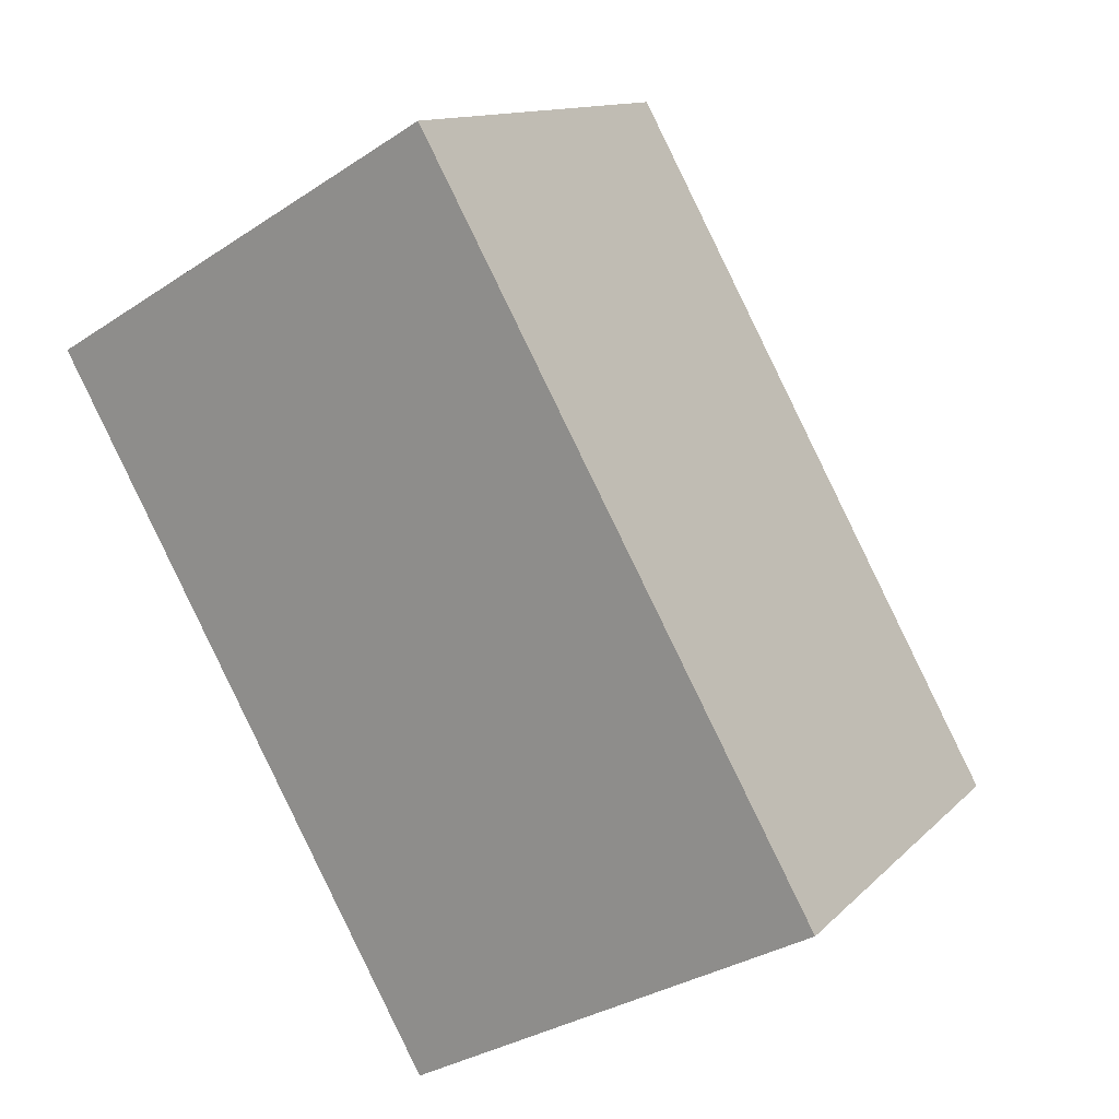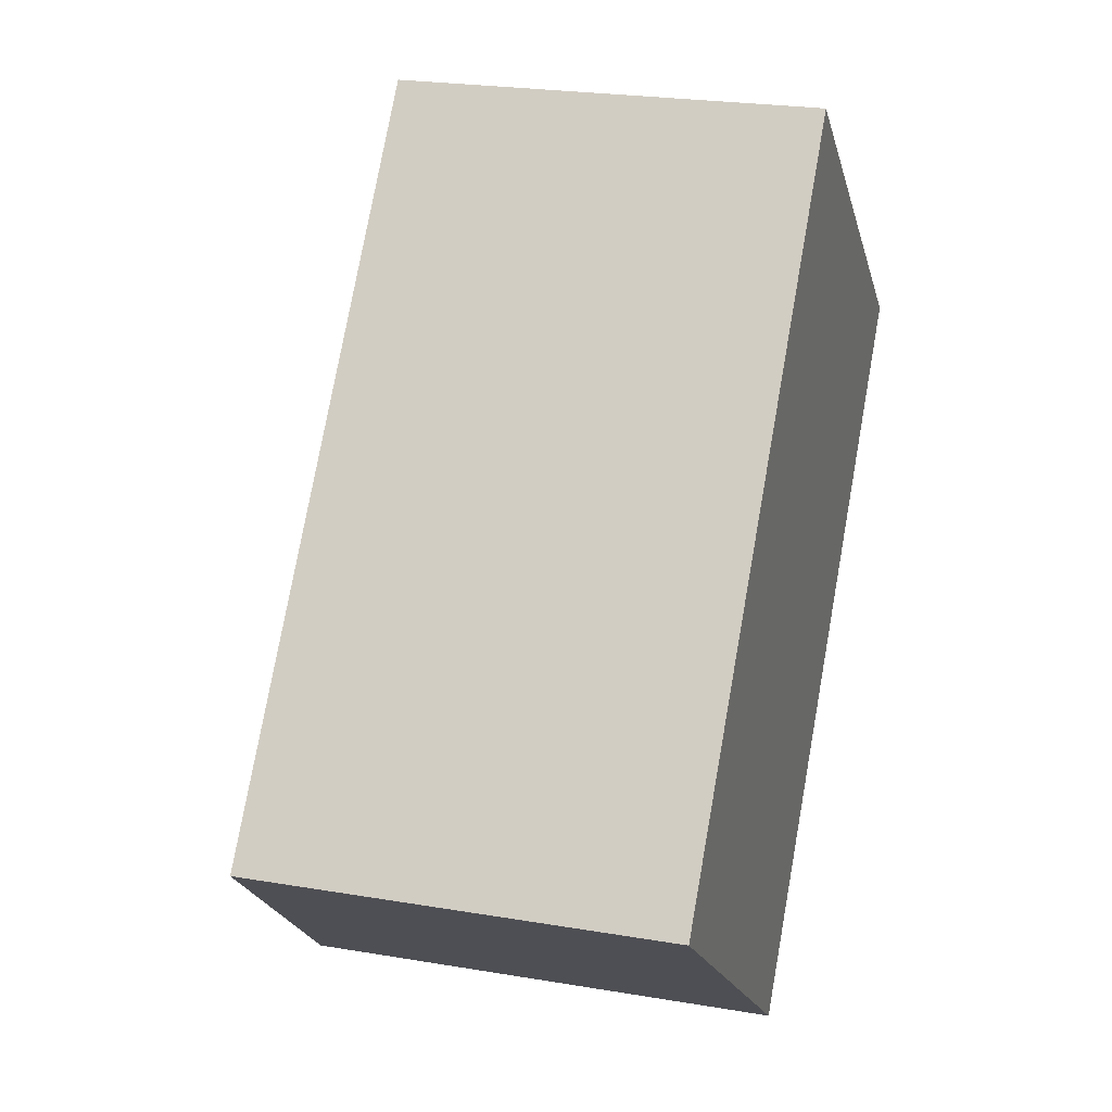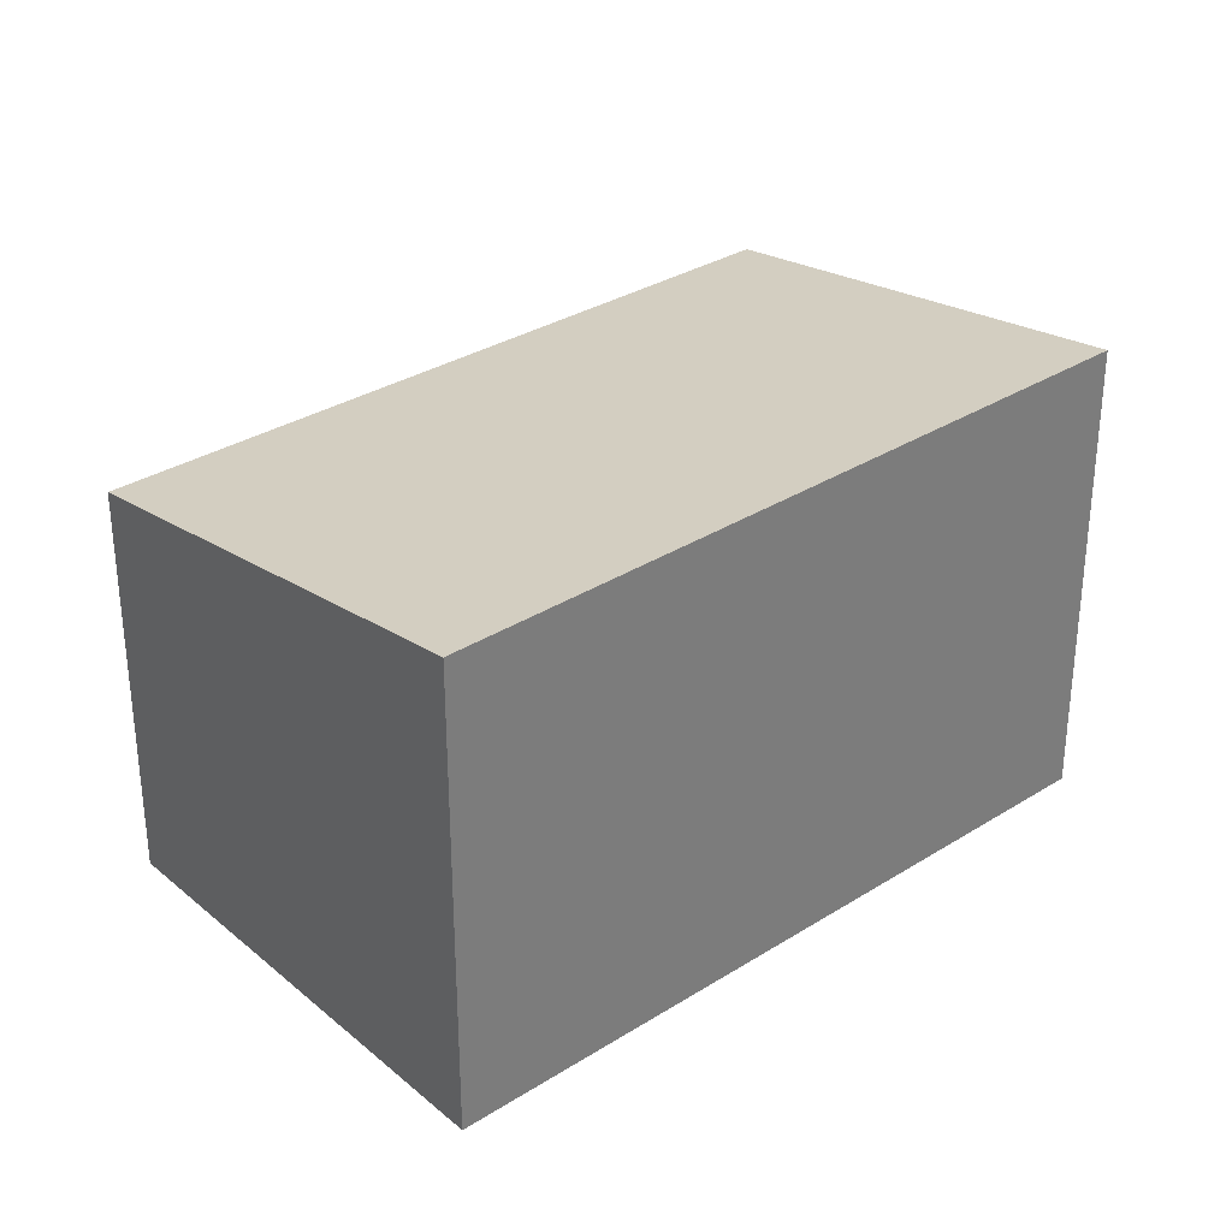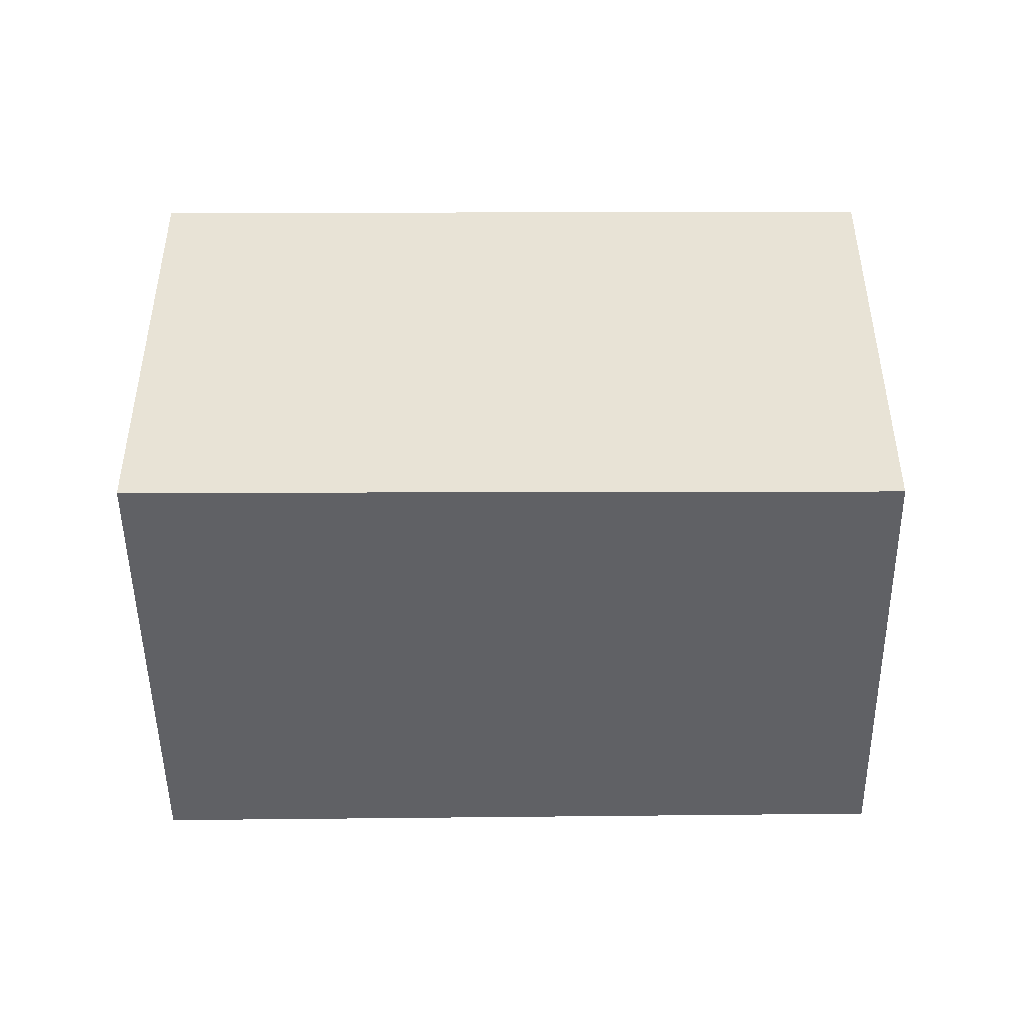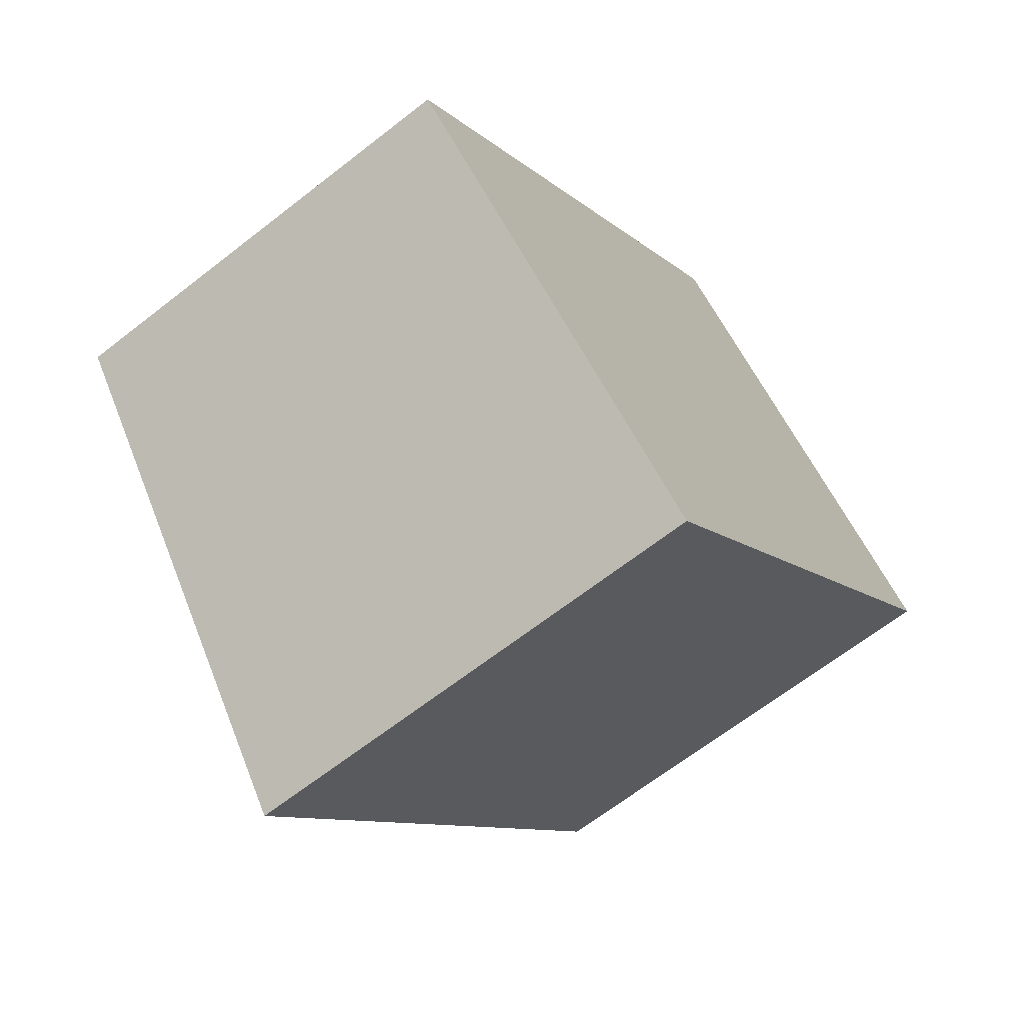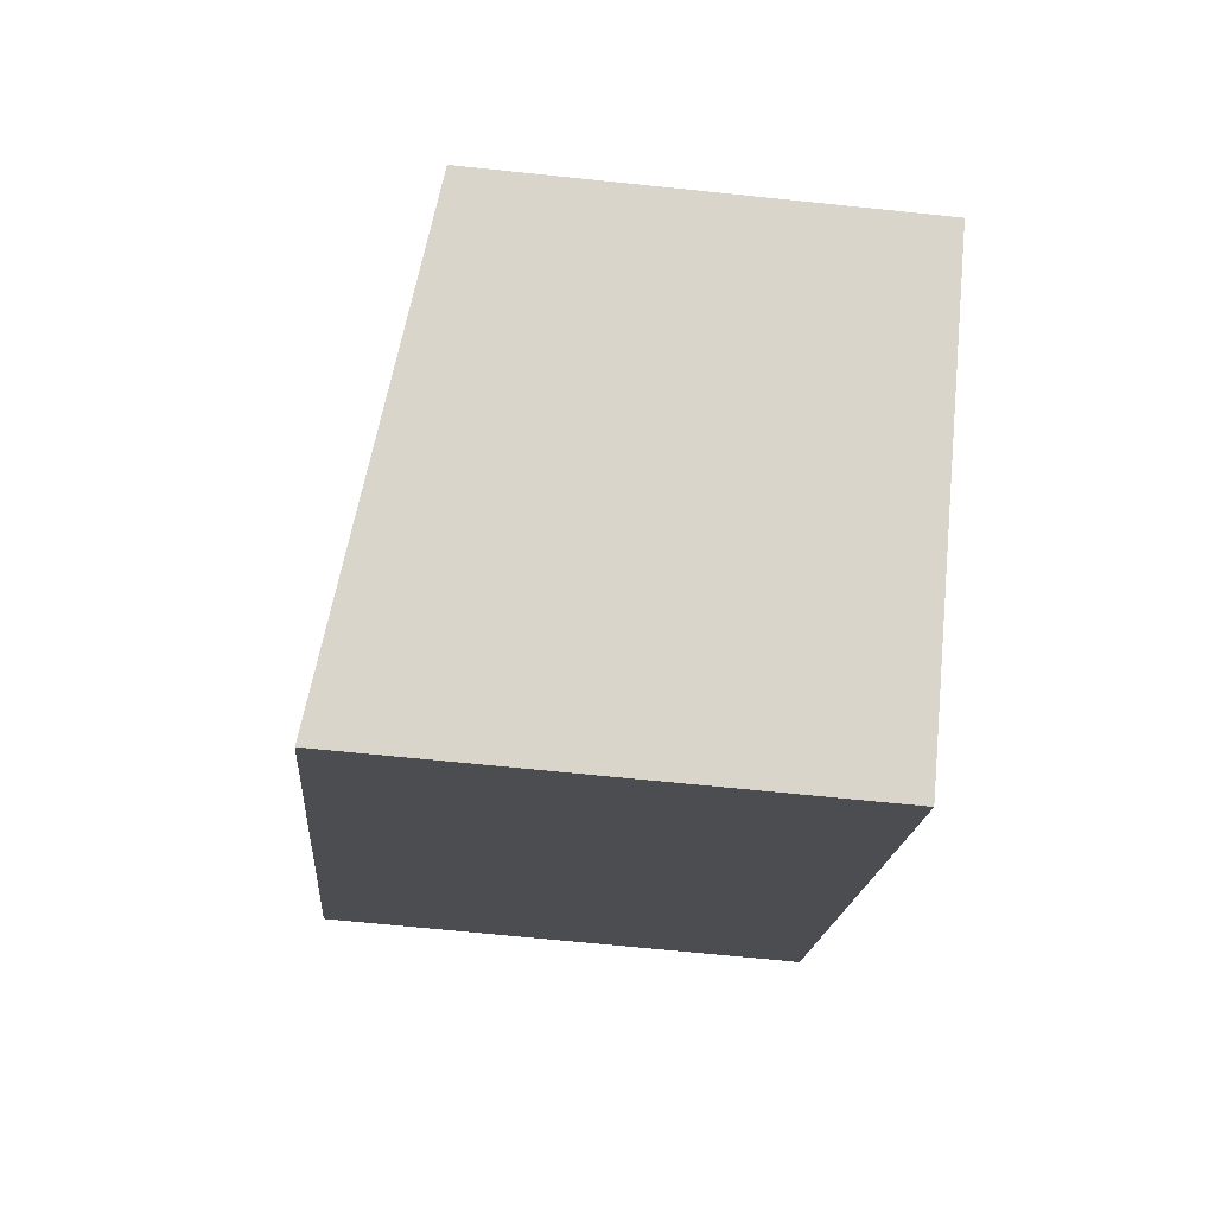
<metadata>
{"format":"obj","ext":"obj","renderer":"f3d","projection":"perspective","resolution":1024,"background":"white","views":[{"elev":-31.7,"azim":133.2,"up":"+Z"},{"elev":23.3,"azim":-73.9,"up":"+Z"},{"elev":32.5,"azim":88.4,"up":"+Y"},{"elev":-48.2,"azim":129.9,"up":"+Y"},{"elev":-65.5,"azim":-51.8,"up":"+Z"},{"elev":-66.1,"azim":-96.0,"up":"+Z"}]}
</metadata>
<code>
v  2.127 2.757 -1.735
v  2.781 2.361 3.427
v  4.954 2.757 1.664
v  0 2.369 1.451e-16
v  4.954 -1.019e-16 1.664
v  2.127 1.062e-16 -1.735
v  0 0 0
v  2.781 -2.098e-16 3.427
g defaultobject
f 1 2 3
f 2 1 4
f 5 1 3
f 1 5 6
f 6 4 1
f 4 6 7
f 7 2 4
f 2 7 8
f 2 5 3
f 5 2 8
f 8 6 5
f 6 8 7

</code>
